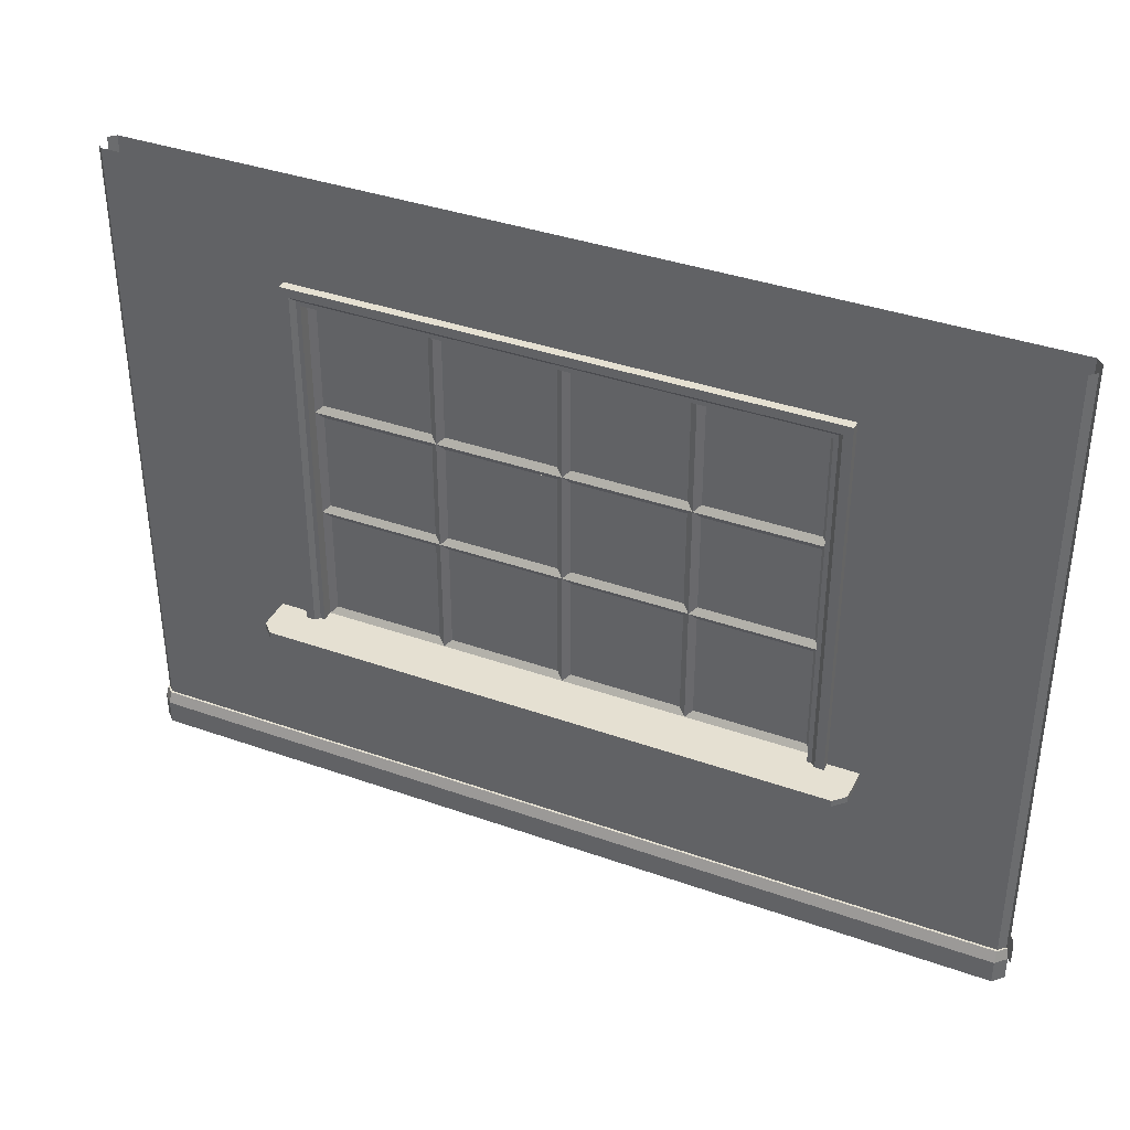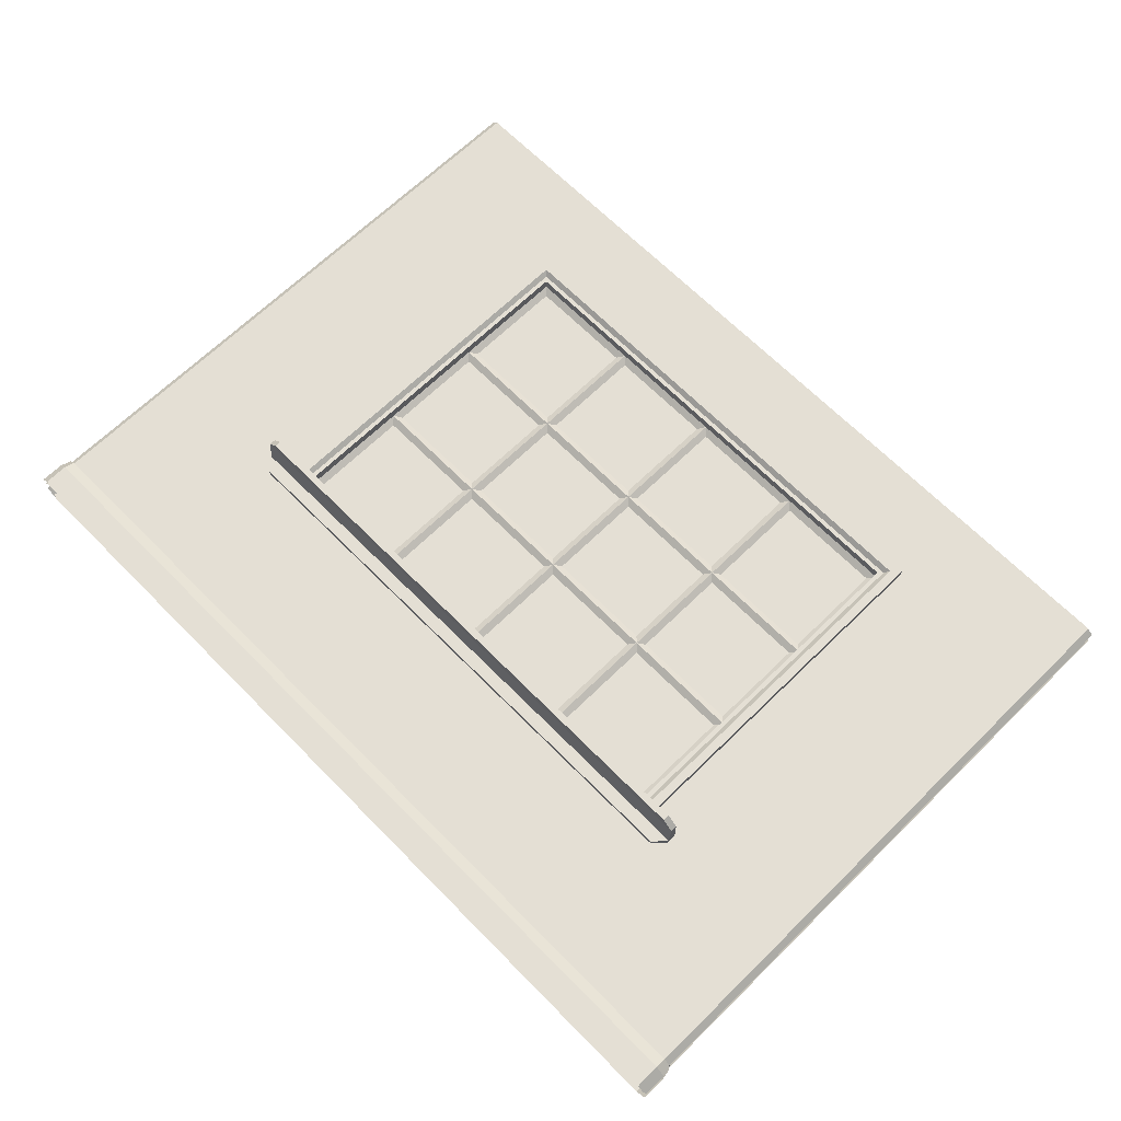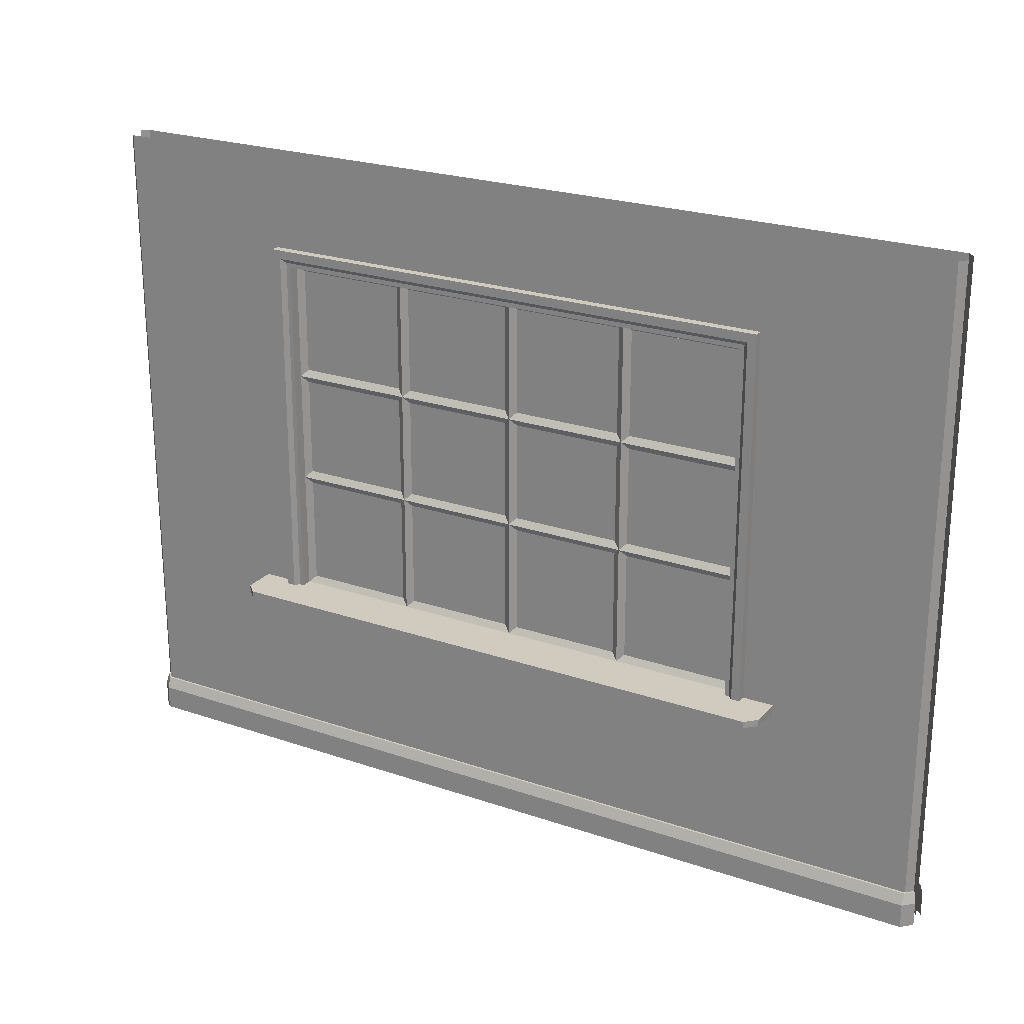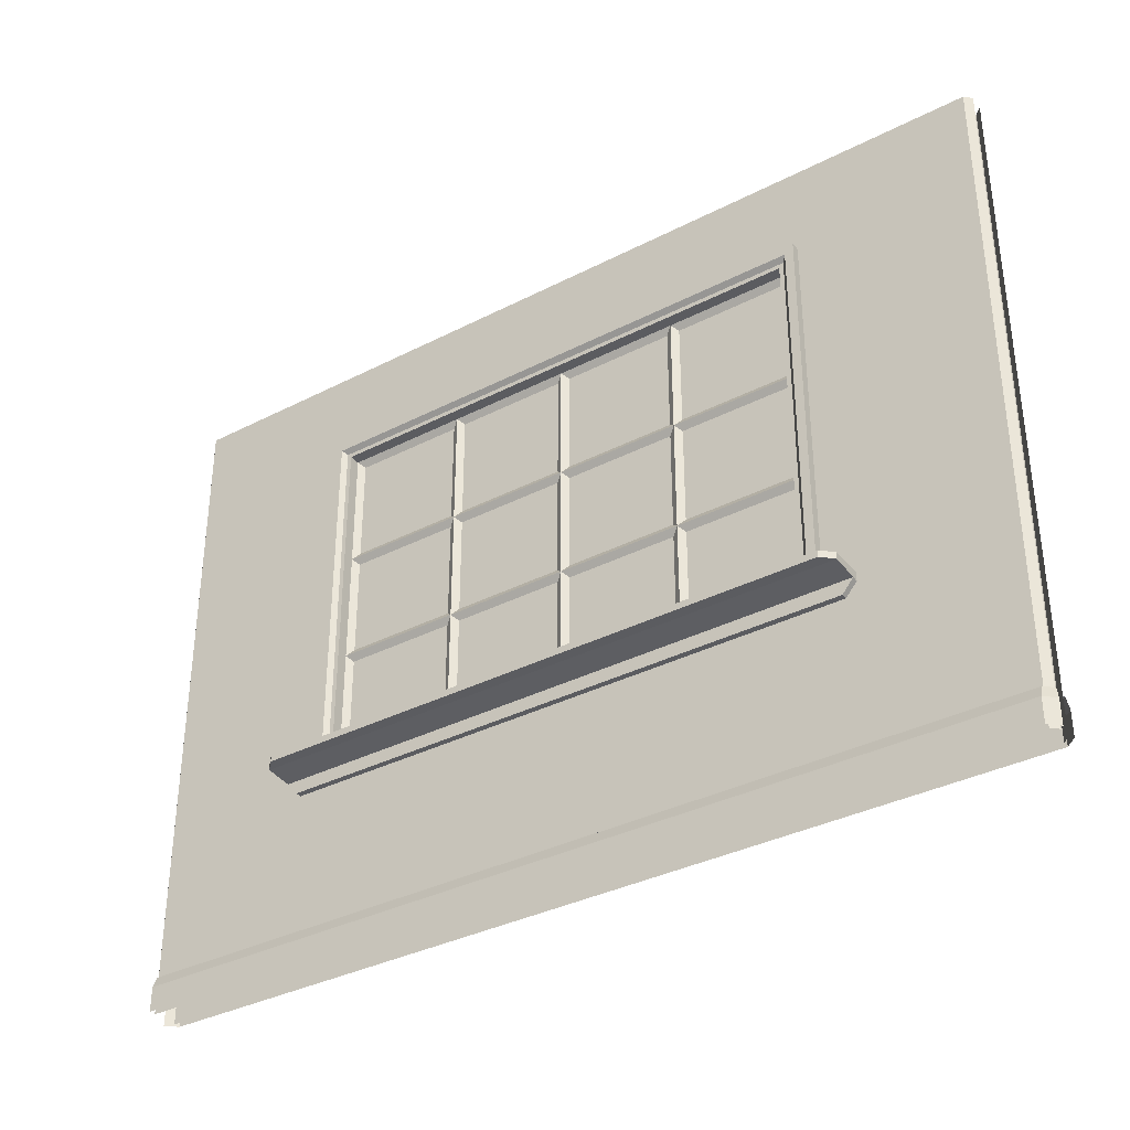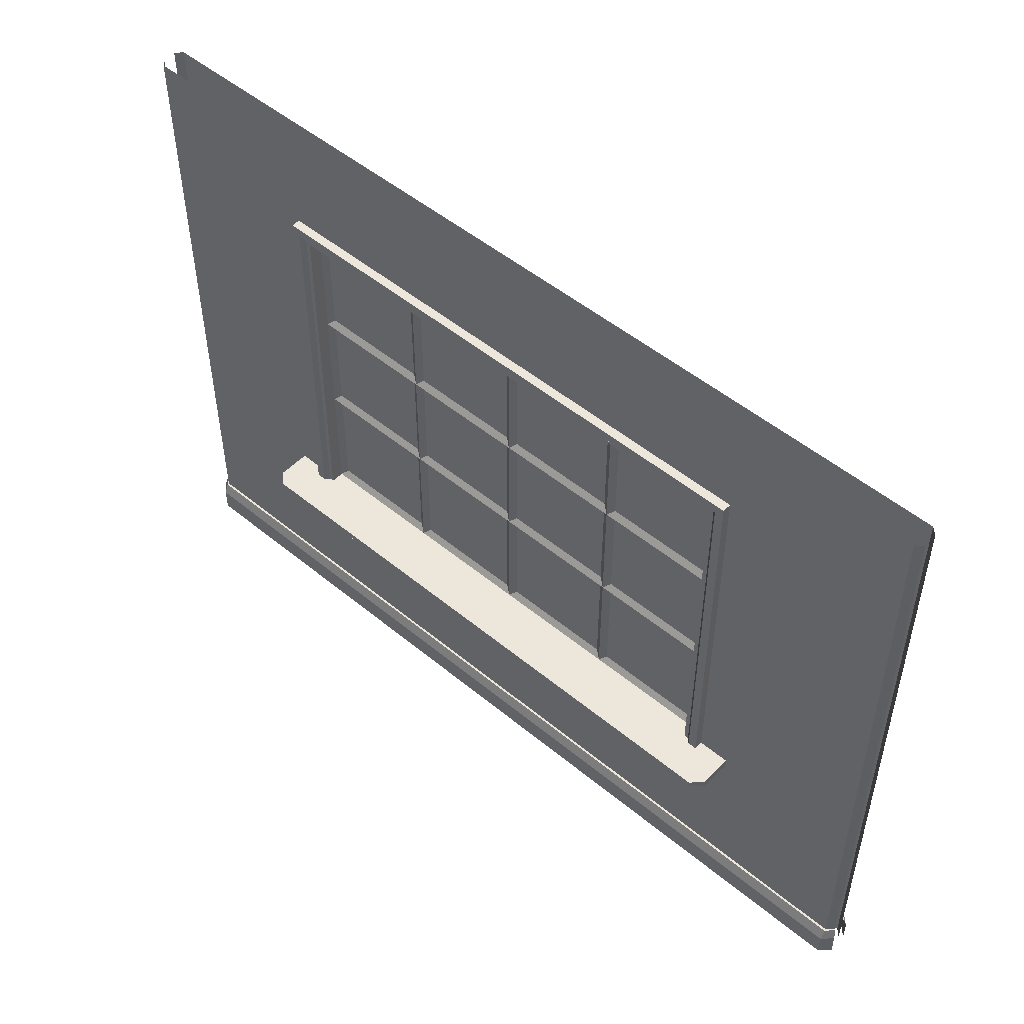
<metadata>
{"format":"obj","ext":"obj","renderer":"f3d","projection":"perspective","resolution":1024,"background":"white","views":[{"elev":37.6,"azim":24.4,"up":"+Y"},{"elev":66.3,"azim":45.5,"up":"+Z"},{"elev":23.5,"azim":30.0,"up":"+Y"},{"elev":-35.3,"azim":34.3,"up":"+Y"},{"elev":50.7,"azim":-137.9,"up":"+Y"}]}
</metadata>
<code>
o window_2_double
v 2 0 0.06
v 2 3 0.06
v 2 0 -0.06
v 2 3 -0.06
v 2.03 0 0.03
v 2.03 3 0.03
v 2.03 0 -0.03
v 2.03 3 -0.03
v -2 0 -0.06
v -2 3 -0.06
v -2 0 0.06
v -2 3 0.06
v -2.03 0 -0.03
v -2.03 3 -0.03
v -2.03 0 0.03
v -2.03 3 0.03
v -1.2 0.9 -0.06
v -1.2 2.58 -0.06
v 1.2 0.9 -0.06
v 1.2 2.58 -0.06
v 1.2 0.9 0.06
v -1.2 0.9 0.06
v -1.2 2.58 0.06
v 1.2 2.58 0.06
v 1.2 0.9 -0.1
v 1.2 0.9 0.1
v -1.12 0.9 -0.08
v -1.12 0.9 0.08
v -1.2 0.9 -0.1
v -1.2 0.9 0.1
v 1.12 0.9 -0.08
v -1.14 0.9 -0.08
v -1.16 0.9 -0.1
v 1.16 0.9 -0.1
v 1.14 0.9 -0.08
v 1.16 0.9 0.1
v -1.16 0.9 0.1
v -1.14 0.9 0.08
v 1.14 0.9 0.08
v -1.2 2.58 -0.1
v -1.2 2.58 0.1
v 1.12 2.5 -0.08
v 1.12 2.5 0.08
v 1.2 2.58 -0.1
v 1.2 2.58 0.1
v -1.12 2.5 -0.08
v -1.12 2.5 0.08
v 1.12 0.9 0.08
v 1.16 2.54 -0.1
v 1.14 2.52 -0.08
v -1.16 2.54 -0.1
v -1.14 2.52 -0.08
v -1.14 2.52 0.08
v -1.16 2.54 0.1
v 1.16 2.54 0.1
v 1.14 2.52 0.08
v 2 0.16 -0.06
v 2 0.16 -0.07
v 2 0.11 -0.09
v 2 0 -0.09
v 2.03 0.16 -0.03
v 2.045 0 -0.045
v 2.045 0.11 -0.045
v 2.035 0.16 -0.035
v -2 0.16 -0.06
v -2 0.16 -0.07
v -2 0.11 -0.09
v -2 0 -0.09
v -2.045 0 -0.045
v -2.045 0.11 -0.045
v -2.03 0.16 -0.03
v -2.035 0.16 -0.035
v -2 0.16 0.06
v -2 0.16 0.07
v -2 0.11 0.09
v -2 0 0.09
v -2.03 0.16 0.03
v -2.045 0 0.045
v -2.045 0.11 0.045
v -2.035 0.16 0.035
v 2 0.16 0.06
v 2 0.16 0.07
v 2 0.11 0.09
v 2 0 0.09
v 2.045 0 0.045
v 2.045 0.11 0.045
v 2.03 0.16 0.03
v 2.035 0.16 0.035
v -1.343 0.85 0
v -1.343 0.9 0
v 1.34 0.86 0.0875
v -1.343 0.86 0.0875
v -1.293 0.87 0.26
v -1.343 0.87 0.21
v -1.343 0.9 0.21
v -1.293 0.9 0.26
v 1.34 0.87 0.21
v 1.29 0.87 0.26
v 1.29 0.9 0.26
v 1.34 0.9 0.21
v -1.293 0.8 0
v -1.293 0.8 0.0875
v 1.29 0.8 0.0875
v 1.34 0.85 0
v 1.34 0.9 0
v -1.343 0.86 -0.0875
v 1.34 0.86 -0.0875
v 1.29 0.87 -0.26
v 1.34 0.87 -0.21
v 1.34 0.9 -0.21
v 1.29 0.9 -0.26
v -1.343 0.87 -0.21
v -1.293 0.87 -0.26
v -1.293 0.9 -0.26
v -1.343 0.9 -0.21
v 1.29 0.8 0
v 1.29 0.8 -0.0875
v -1.293 0.8 -0.0875
v 1e-06 0.9 -0.02
v -1.12 0.9 -0.02
v 1e-06 2.5 -0.02
v -1.12 2.5 -0.02
v -0.03 2.47 0
v -0.03 0.93 0
v -1.09 0.93 0
v -1.09 2.47 0
v -0.03 1.42 0
v -1.09 1.42 0
v -1.09 1.48 0
v -0.03 1.48 0
v -1.09 1.99 0
v -0.03 1.99 0
v -0.03 1.93 0
v -1.09 1.93 0
v -0.59 0.93 0
v -0.59 2.47 0
v -0.59 1.42 0
v -0.59 1.48 0
v -0.59 1.99 0
v -0.59 1.93 0
v -0.53 2.47 0
v -0.53 1.42 0
v -0.53 1.48 0
v -0.53 1.99 0
v -0.53 1.93 0
v -0.53 0.93 0
v -1.12 1.96 -0.02
v 1e-06 1.96 -0.02
v 1e-06 1.45 -0.02
v -1.12 1.45 -0.02
v -0.56 0.9 -0.02
v -0.56 2.5 -0.02
v -0.56 1.96 -0.02
v -0.56 1.45 -0.02
v -1.12 0.9 0.03
v 1e-06 0.9 0.03
v -1.12 2.5 0.03
v 1e-06 2.5 0.03
v -1.09 2.47 0.01
v -1.09 0.93 0.01
v -0.03 0.93 0.01
v -0.03 2.47 0.01
v -1.09 1.42 0.01
v -0.03 1.42 0.01
v -0.03 1.48 0.01
v -1.09 1.48 0.01
v -0.03 1.99 0.01
v -1.09 1.99 0.01
v -1.09 1.93 0.01
v -0.03 1.93 0.01
v -0.53 0.93 0.01
v -0.53 2.47 0.01
v -0.53 1.42 0.01
v -0.53 1.48 0.01
v -0.53 1.99 0.01
v -0.53 1.93 0.01
v -0.59 2.47 0.01
v -0.59 1.42 0.01
v -0.59 1.48 0.01
v -0.59 1.99 0.01
v -0.59 1.93 0.01
v -0.59 0.93 0.01
v 1e-06 1.96 0.03
v -1.12 1.96 0.03
v -1.12 1.45 0.03
v 1e-06 1.45 0.03
v -0.56 0.9 0.03
v -0.56 2.5 0.03
v -0.56 1.96 0.03
v -0.56 1.45 0.03
v 1.12 0.9 -0.02
v 1.12 2.5 -0.02
v 1.09 2.47 0
v 1.09 0.93 0
v 0.03 0.93 0
v 0.03 2.47 0
v 1.09 1.42 0
v 0.03 1.42 0
v 0.03 1.48 0
v 1.09 1.48 0
v 0.03 1.99 0
v 1.09 1.99 0
v 1.09 1.93 0
v 0.03 1.93 0
v 0.53 0.93 0
v 0.53 2.47 0
v 0.53 1.42 0
v 0.53 1.48 0
v 0.53 1.99 0
v 0.53 1.93 0
v 0.59 2.47 0
v 0.59 1.42 0
v 0.59 1.48 0
v 0.59 1.99 0
v 0.59 1.93 0
v 0.59 0.93 0
v 1.12 1.96 -0.02
v 1.12 1.45 -0.02
v 0.56 0.9 -0.02
v 0.56 2.5 -0.02
v 0.56 1.96 -0.02
v 0.56 1.45 -0.02
v 1.12 0.9 0.03
v 1.12 2.5 0.03
v 0.03 2.47 0.01
v 0.03 0.93 0.01
v 1.09 0.93 0.01
v 1.09 2.47 0.01
v 0.03 1.42 0.01
v 1.09 1.42 0.01
v 1.09 1.48 0.01
v 0.03 1.48 0.01
v 1.09 1.99 0.01
v 0.03 1.99 0.01
v 0.03 1.93 0.01
v 1.09 1.93 0.01
v 0.59 0.93 0.01
v 0.59 2.47 0.01
v 0.59 1.42 0.01
v 0.59 1.48 0.01
v 0.59 1.99 0.01
v 0.59 1.93 0.01
v 0.53 2.47 0.01
v 0.53 1.42 0.01
v 0.53 1.48 0.01
v 0.53 1.99 0.01
v 0.53 1.93 0.01
v 0.53 0.93 0.01
v 1.12 1.96 0.03
v 1.12 1.45 0.03
v 0.56 0.9 0.03
v 0.56 2.5 0.03
v 0.56 1.96 0.03
v 0.56 1.45 0.03
v -0.03 2.47 0
v -0.03 0.93 0
v -1.09 0.93 0
v -1.09 2.47 0
v -0.03 1.42 0
v -1.09 1.42 0
v -1.09 1.48 0
v -0.03 1.48 0
v -1.09 1.99 0
v -0.03 1.99 0
v -0.03 1.93 0
v -1.09 1.93 0
v -0.59 0.93 0
v -0.59 2.47 0
v -0.59 1.42 0
v -0.59 1.48 0
v -0.59 1.99 0
v -0.59 1.93 0
v -0.53 2.47 0
v -0.53 1.42 0
v -0.53 1.48 0
v -0.53 1.99 0
v -0.53 1.93 0
v -0.53 0.93 0
v -1.09 2.47 0.01
v -1.09 0.93 0.01
v -0.03 0.93 0.01
v -0.03 2.47 0.01
v -1.09 1.42 0.01
v -0.03 1.42 0.01
v -0.03 1.48 0.01
v -1.09 1.48 0.01
v -0.03 1.99 0.01
v -1.09 1.99 0.01
v -1.09 1.93 0.01
v -0.03 1.93 0.01
v -0.53 0.93 0.01
v -0.53 2.47 0.01
v -0.53 1.42 0.01
v -0.53 1.48 0.01
v -0.53 1.99 0.01
v -0.53 1.93 0.01
v -0.59 2.47 0.01
v -0.59 1.42 0.01
v -0.59 1.48 0.01
v -0.59 1.99 0.01
v -0.59 1.93 0.01
v -0.59 0.93 0.01
v 1.09 2.47 0
v 1.09 0.93 0
v 0.03 0.93 0
v 0.03 2.47 0
v 1.09 1.42 0
v 0.03 1.42 0
v 0.03 1.48 0
v 1.09 1.48 0
v 0.03 1.99 0
v 1.09 1.99 0
v 1.09 1.93 0
v 0.03 1.93 0
v 0.53 0.93 0
v 0.53 2.47 0
v 0.53 1.42 0
v 0.53 1.48 0
v 0.53 1.99 0
v 0.53 1.93 0
v 0.59 2.47 0
v 0.59 1.42 0
v 0.59 1.48 0
v 0.59 1.99 0
v 0.59 1.93 0
v 0.59 0.93 0
v 0.03 2.47 0.01
v 0.03 0.93 0.01
v 1.09 0.93 0.01
v 1.09 2.47 0.01
v 0.03 1.42 0.01
v 1.09 1.42 0.01
v 1.09 1.48 0.01
v 0.03 1.48 0.01
v 1.09 1.99 0.01
v 0.03 1.99 0.01
v 0.03 1.93 0.01
v 1.09 1.93 0.01
v 0.59 0.93 0.01
v 0.59 2.47 0.01
v 0.59 1.42 0.01
v 0.59 1.48 0.01
v 0.59 1.99 0.01
v 0.59 1.93 0.01
v 0.53 2.47 0.01
v 0.53 1.42 0.01
v 0.53 1.48 0.01
v 0.53 1.99 0.01
v 0.53 1.93 0.01
v 0.53 0.93 0.01
f 18 10 4 20
f 17 9 10 18
f 3 4 8 7
f 2 1 5 6
f 11 12 16 15
f 10 9 13 14
f 21 1 2 24
f 24 2 12 23
f 22 11 1 21
f 23 12 11 22
f 3 9 17 19
f 4 3 19 20
f 45 44 40 41
f 40 29 30 41
f 55 36 26 45
f 26 25 44 45
f 46 47 28 27
f 38 28 47 53
f 49 51 40 44
f 43 42 31 48
f 56 53 47 43
f 32 52 46 27
f 35 31 42 50
f 46 42 43 47
f 25 34 49 44
f 34 35 50 49
f 29 40 51 33
f 33 51 52 32
f 42 46 52 50
f 50 52 51 49
f 45 41 54 55
f 55 54 53 56
f 30 37 54 41
f 37 38 53 54
f 43 48 39 56
f 56 39 36 55
f 68 67 59 60
f 66 58 59 67
f 59 63 62 60
f 83 84 85 86
f 58 64 63 59
f 66 67 70 72
f 65 66 72 71
f 65 57 58 66
f 84 83 75 76
f 82 74 75 83
f 75 79 78 76
f 67 68 69 70
f 74 80 79 75
f 73 77 80 74
f 82 83 86 88
f 81 82 88 87
f 57 61 64 58
f 81 73 74 82
f 100 95 96 99
f 94 95 90 92
f 91 105 100 97
f 104 116 101 89
f 99 96 93 98
f 93 96 95 94
f 99 98 97 100
f 104 105 91
f 91 103 116 104
f 92 90 89
f 103 102 101 116
f 92 102 103 91
f 102 92 89 101
f 97 94 92 91
f 98 93 94 97
f 105 90 95 100
f 115 110 111 114
f 109 110 105 107
f 106 90 115 112
f 114 111 108 113
f 108 111 110 109
f 114 113 112 115
f 89 90 106
f 106 118 101 89
f 107 105 104
f 118 117 116 101
f 107 117 118 106
f 117 107 104 116
f 112 109 107 106
f 113 108 109 112
f 90 105 110 115
f 127 149 119 124
f 132 123 121 148
f 134 147 153 140
f 141 152 121 123
f 150 128 125 120
f 149 154 143 130
f 126 131 147 122
f 144 153 152 141
f 152 136 126 122
f 151 146 124 119
f 154 138 140 153
f 135 151 120 125
f 154 137 128 150
f 152 153 139 136
f 129 150 147 134
f 145 153 148 133
f 154 142 146 151
f 142 154 149 127
f 143 154 153 145
f 137 154 151 135
f 148 153 144 132
f 138 154 150 129
f 157 184 168 159
f 189 183 167 175
f 177 188 157 159
f 185 190 179 166
f 180 189 188 177
f 188 172 162 158
f 187 182 160 155
f 190 174 176 189
f 171 187 156 161
f 190 173 164 186
f 189 176 170 183
f 188 189 175 172
f 181 189 184 169
f 190 178 182 187
f 178 190 185 163
f 179 190 189 181
f 173 190 187 171
f 184 189 180 168
f 174 190 186 165
f 164 161 156 186
f 183 170 165 186
f 163 185 155 160
f 167 183 158 162
f 149 130 133 148
f 147 131 139 153
f 166 169 184 185
f 143 174 165 130
f 145 176 174 143
f 133 170 176 145
f 130 165 170 133
f 129 166 179 138
f 129 134 169 166
f 140 138 179 181
f 134 140 181 169
f 124 146 171 161
f 127 124 161 164
f 142 173 171 146
f 142 127 164 173
f 128 137 178 163
f 137 135 182 178
f 125 128 163 160
f 135 125 160 182
f 144 175 167 132
f 141 172 175 144
f 123 132 167 162
f 136 139 180 177
f 131 168 180 139
f 131 126 159 168
f 126 136 177 159
f 141 123 162 172
f 197 218 191 194
f 202 193 192 217
f 204 148 221 210
f 211 220 192 193
f 149 198 195 119
f 218 222 213 200
f 196 201 148 121
f 214 221 220 211
f 220 206 196 121
f 219 216 194 191
f 222 208 210 221
f 205 219 119 195
f 222 207 198 149
f 220 221 209 206
f 199 149 148 204
f 215 221 217 203
f 222 212 216 219
f 212 222 218 197
f 213 222 221 215
f 207 222 219 205
f 217 221 214 202
f 208 222 149 199
f 158 183 234 225
f 253 249 233 241
f 243 252 158 225
f 186 254 245 232
f 246 253 252 243
f 252 238 228 224
f 251 248 226 156
f 254 240 242 253
f 237 251 223 227
f 254 239 230 250
f 253 242 236 249
f 252 253 241 238
f 247 253 183 235
f 254 244 248 251
f 244 254 186 229
f 245 254 253 247
f 239 254 251 237
f 183 253 246 234
f 240 254 250 231
f 230 227 223 250
f 249 236 231 250
f 229 186 156 226
f 233 249 224 228
f 218 200 203 217
f 148 201 209 221
f 232 235 183 186
f 213 240 231 200
f 215 242 240 213
f 203 236 242 215
f 200 231 236 203
f 199 232 245 208
f 199 204 235 232
f 210 208 245 247
f 204 210 247 235
f 194 216 237 227
f 197 194 227 230
f 212 239 237 216
f 212 197 230 239
f 198 207 244 229
f 207 205 248 244
f 195 198 229 226
f 205 195 226 248
f 214 241 233 202
f 211 238 241 214
f 193 202 233 228
f 206 209 246 243
f 201 234 246 209
f 201 196 225 234
f 196 206 243 225
f 211 193 228 238
f 271 263 258 268
f 267 257 260 269
f 270 261 266 272
f 264 276 273 255
f 256 278 274 259
f 262 275 277 265
f 295 287 282 292
f 291 281 284 293
f 294 285 290 296
f 288 300 297 279
f 280 302 298 283
f 286 299 301 289
f 319 311 306 316
f 315 305 308 317
f 318 309 314 320
f 312 324 321 303
f 304 326 322 307
f 310 323 325 313
f 343 335 330 340
f 339 329 332 341
f 342 333 338 344
f 336 348 345 327
f 328 350 346 331
f 334 347 349 337

</code>
